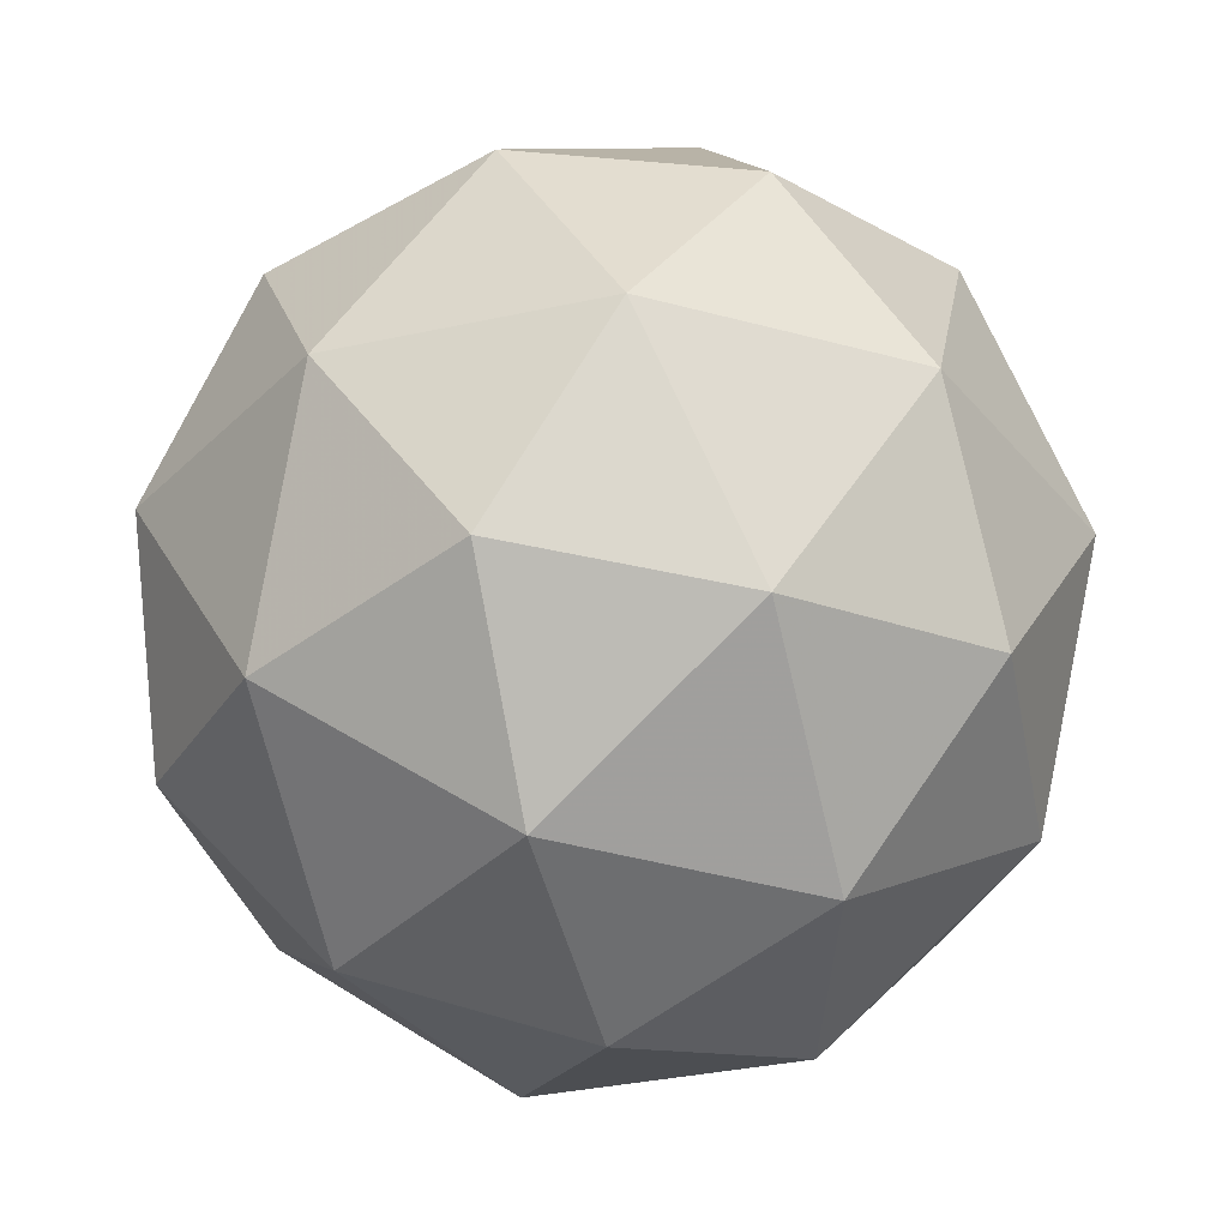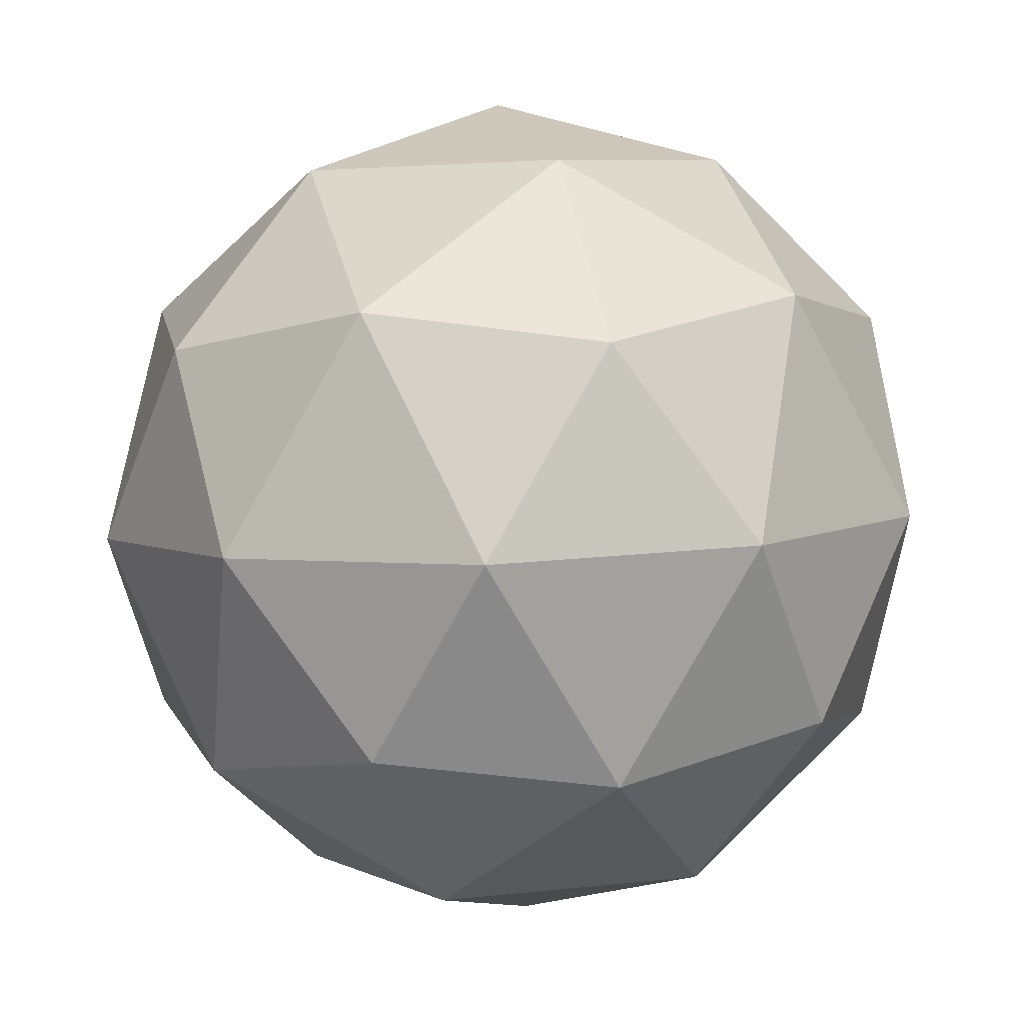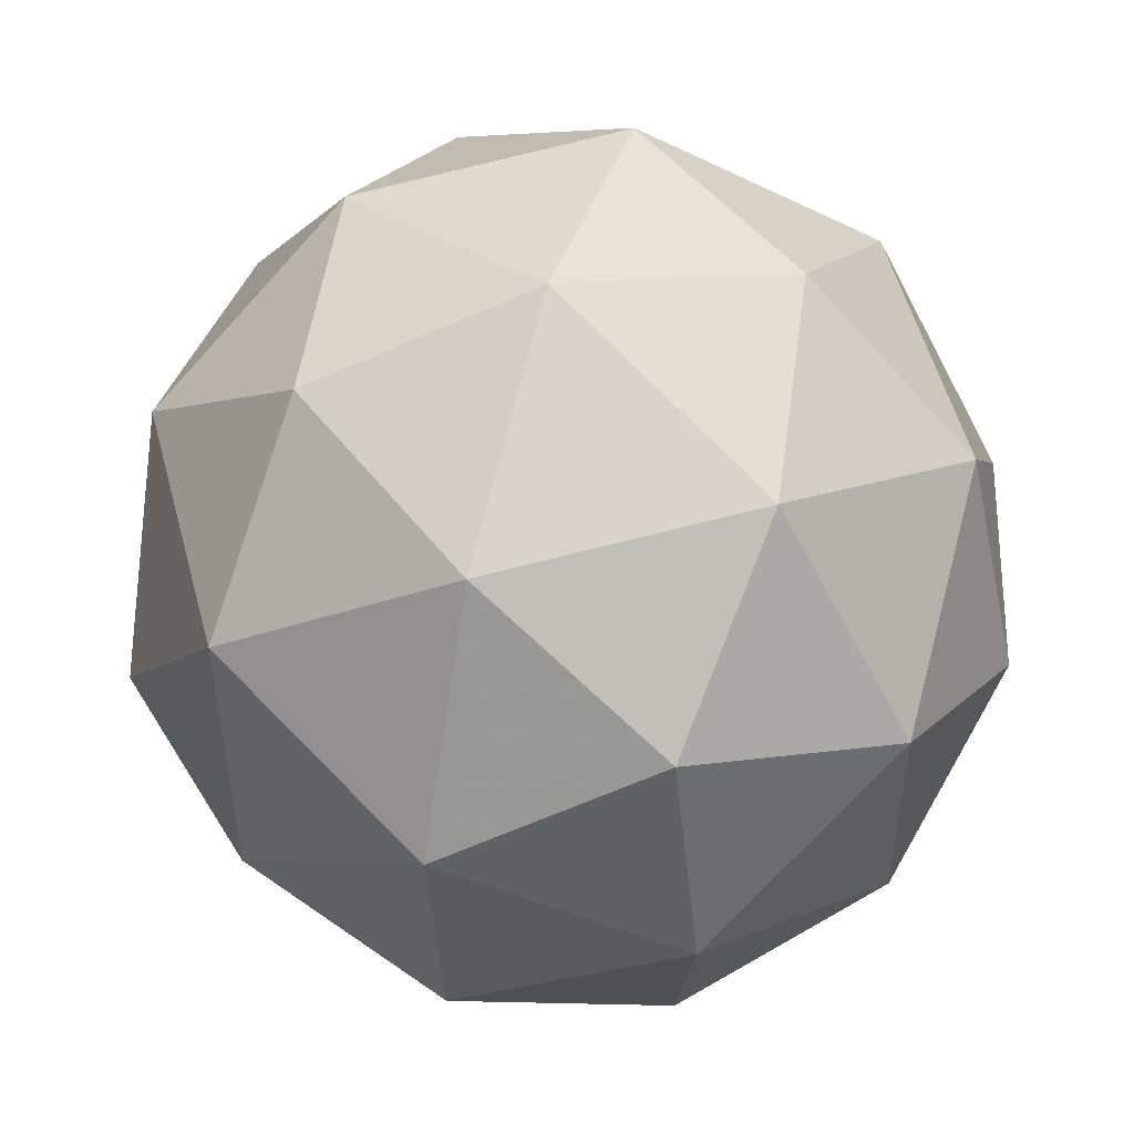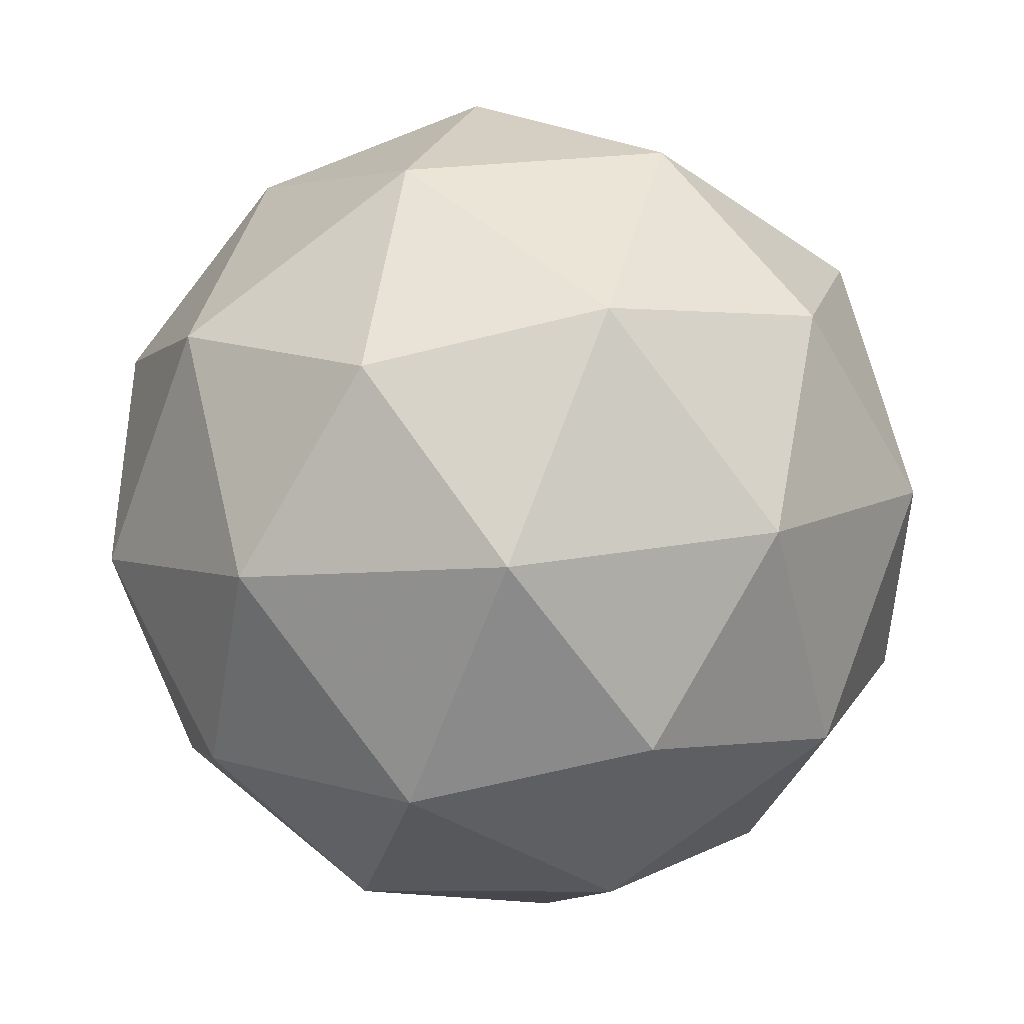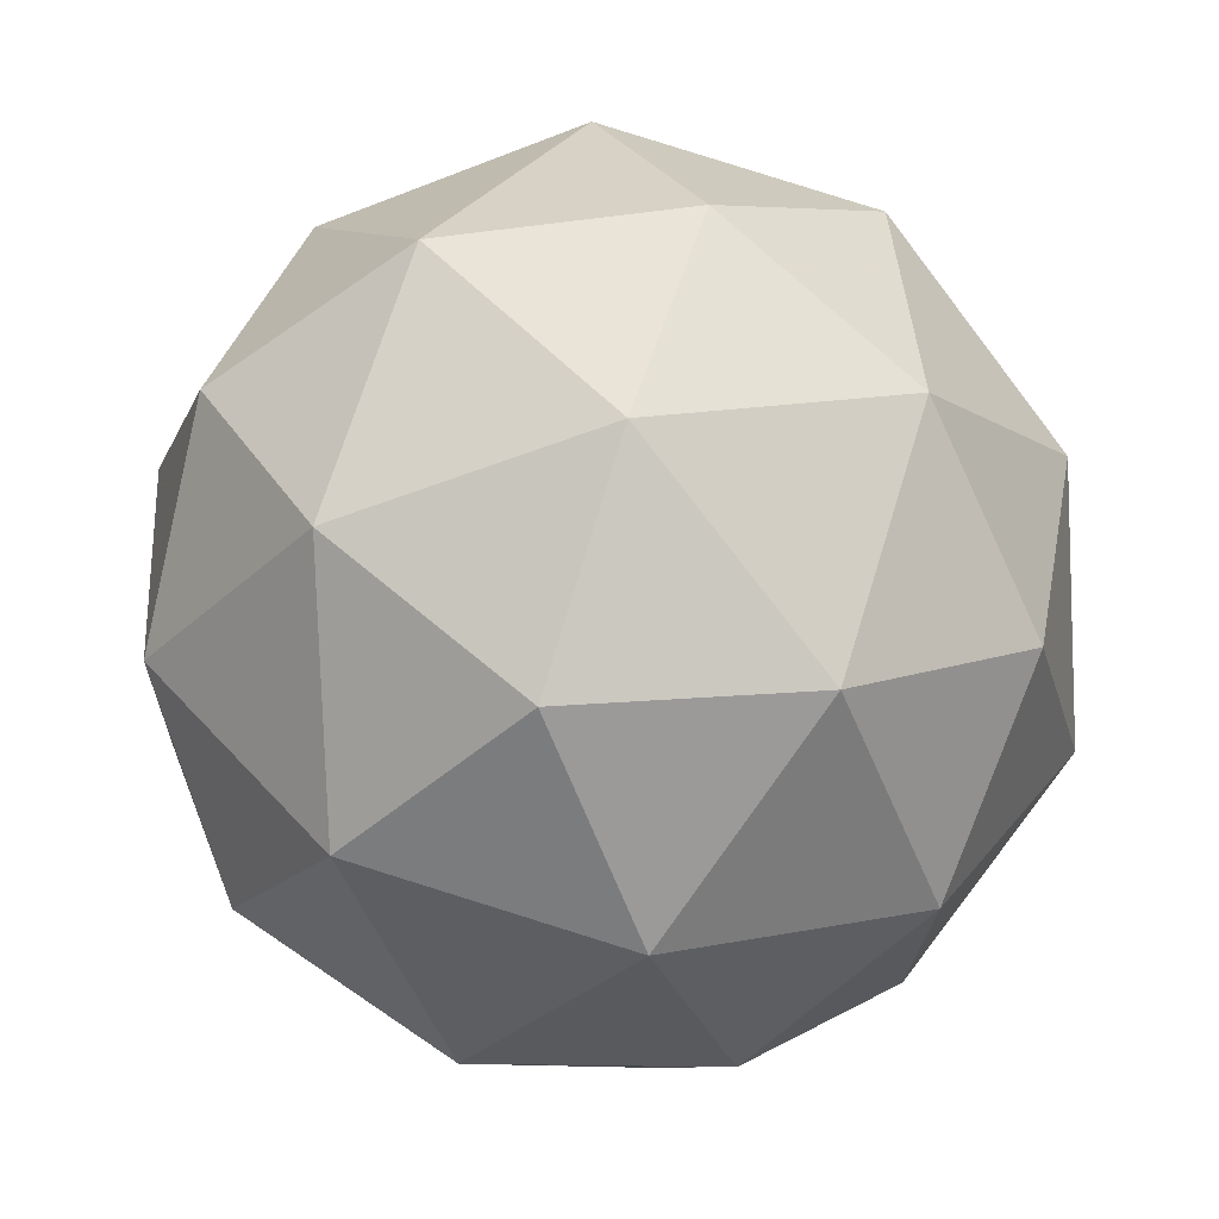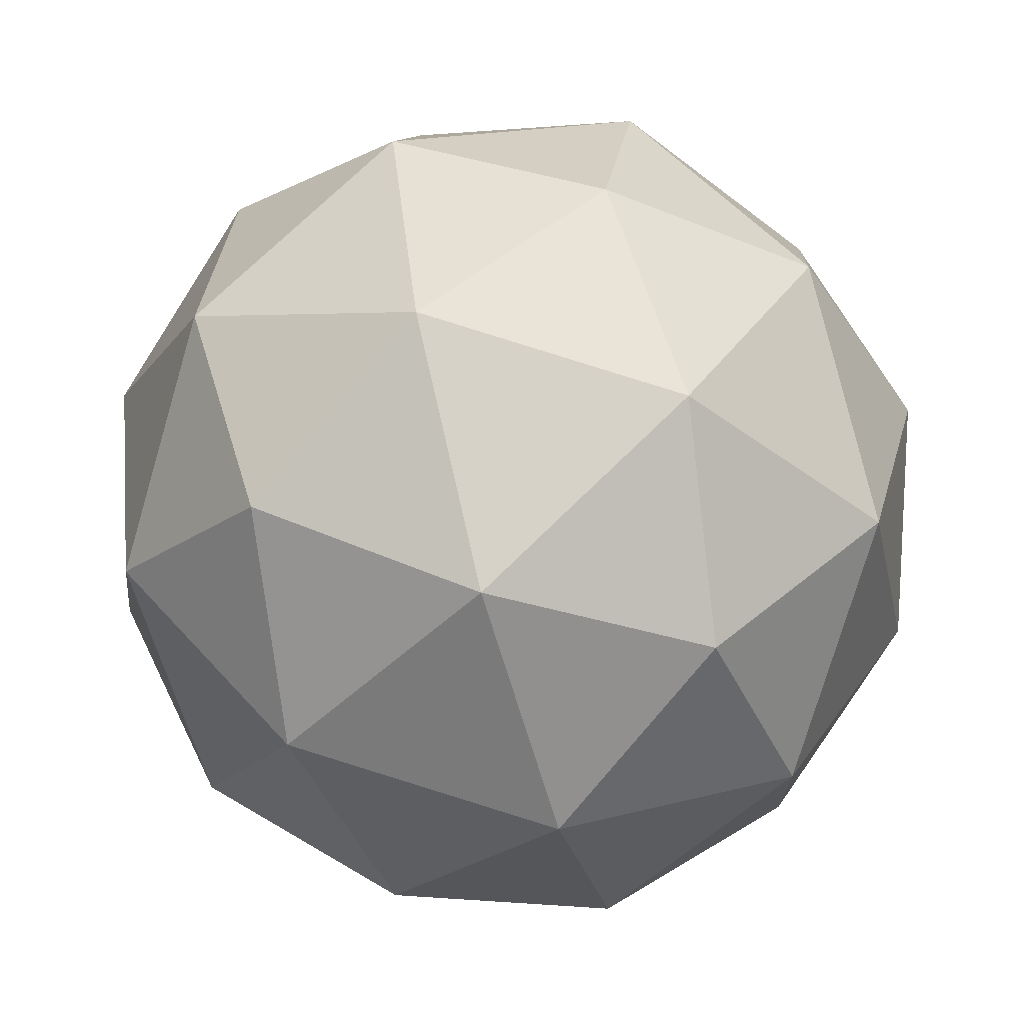
<metadata>
{"format":"obj","ext":"obj","renderer":"f3d","projection":"perspective","resolution":1024,"background":"white","views":[{"elev":-47.7,"azim":49.7,"up":"+Y"},{"elev":-62.8,"azim":108.3,"up":"+Z"},{"elev":-65.2,"azim":151.1,"up":"+Y"},{"elev":75.5,"azim":-79.1,"up":"+Z"},{"elev":-33.0,"azim":-136.5,"up":"+Z"},{"elev":40.9,"azim":-26.7,"up":"+Y"}]}
</metadata>
<code>
v 694.9 93.92 -243.6
v 694.8 93.89 -243.6
v 694.9 93.87 -243.6
v 695 93.87 -243.6
v 694.9 93.88 -243.7
v 694.9 93.9 -243.7
v 694.8 93.81 -243.6
v 694.9 93.8 -243.6
v 694.9 93.8 -243.7
v 694.9 93.82 -243.7
v 694.8 93.83 -243.7
v 694.9 93.77 -243.7
v 694.9 93.91 -243.6
v 694.9 93.92 -243.6
v 694.9 93.89 -243.6
v 694.8 93.9 -243.7
v 694.9 93.92 -243.7
v 694.9 93.9 -243.6
v 694.9 93.87 -243.6
v 694.9 93.91 -243.7
v 695 93.88 -243.7
v 694.9 93.9 -243.7
v 694.8 93.86 -243.7
v 694.8 93.86 -243.7
v 694.9 93.84 -243.6
v 694.8 93.85 -243.6
v 694.9 93.83 -243.6
v 694.9 93.83 -243.6
v 695 93.84 -243.7
v 695 93.83 -243.7
v 694.9 93.86 -243.7
v 694.9 93.85 -243.7
v 694.8 93.81 -243.6
v 694.9 93.8 -243.6
v 694.9 93.79 -243.6
v 694.9 93.8 -243.7
v 694.8 93.82 -243.7
v 694.8 93.78 -243.6
v 694.8 93.79 -243.7
v 694.9 93.77 -243.6
v 694.9 93.77 -243.7
v 694.9 93.78 -243.7
f 1 14 13
f 2 14 16
f 1 13 18
f 1 18 20
f 1 20 17
f 2 16 23
f 3 15 25
f 4 19 27
f 5 21 29
f 6 22 31
f 2 23 26
f 3 25 28
f 4 27 30
f 5 29 32
f 6 31 24
f 7 33 38
f 8 34 40
f 9 35 41
f 10 36 42
f 11 37 39
f 39 42 12
f 39 37 42
f 37 10 42
f 42 41 12
f 42 36 41
f 36 9 41
f 41 40 12
f 41 35 40
f 35 8 40
f 40 38 12
f 40 34 38
f 34 7 38
f 38 39 12
f 38 33 39
f 33 11 39
f 24 37 11
f 24 31 37
f 31 10 37
f 32 36 10
f 32 29 36
f 29 9 36
f 30 35 9
f 30 27 35
f 27 8 35
f 28 34 8
f 28 25 34
f 25 7 34
f 26 33 7
f 26 23 33
f 23 11 33
f 31 32 10
f 31 22 32
f 22 5 32
f 29 30 9
f 29 21 30
f 21 4 30
f 27 28 8
f 27 19 28
f 19 3 28
f 25 26 7
f 25 15 26
f 15 2 26
f 23 24 11
f 23 16 24
f 16 6 24
f 17 22 6
f 17 20 22
f 20 5 22
f 20 21 5
f 20 18 21
f 18 4 21
f 18 19 4
f 18 13 19
f 13 3 19
f 16 17 6
f 16 14 17
f 14 1 17
f 13 15 3
f 13 14 15
f 14 2 15

</code>
